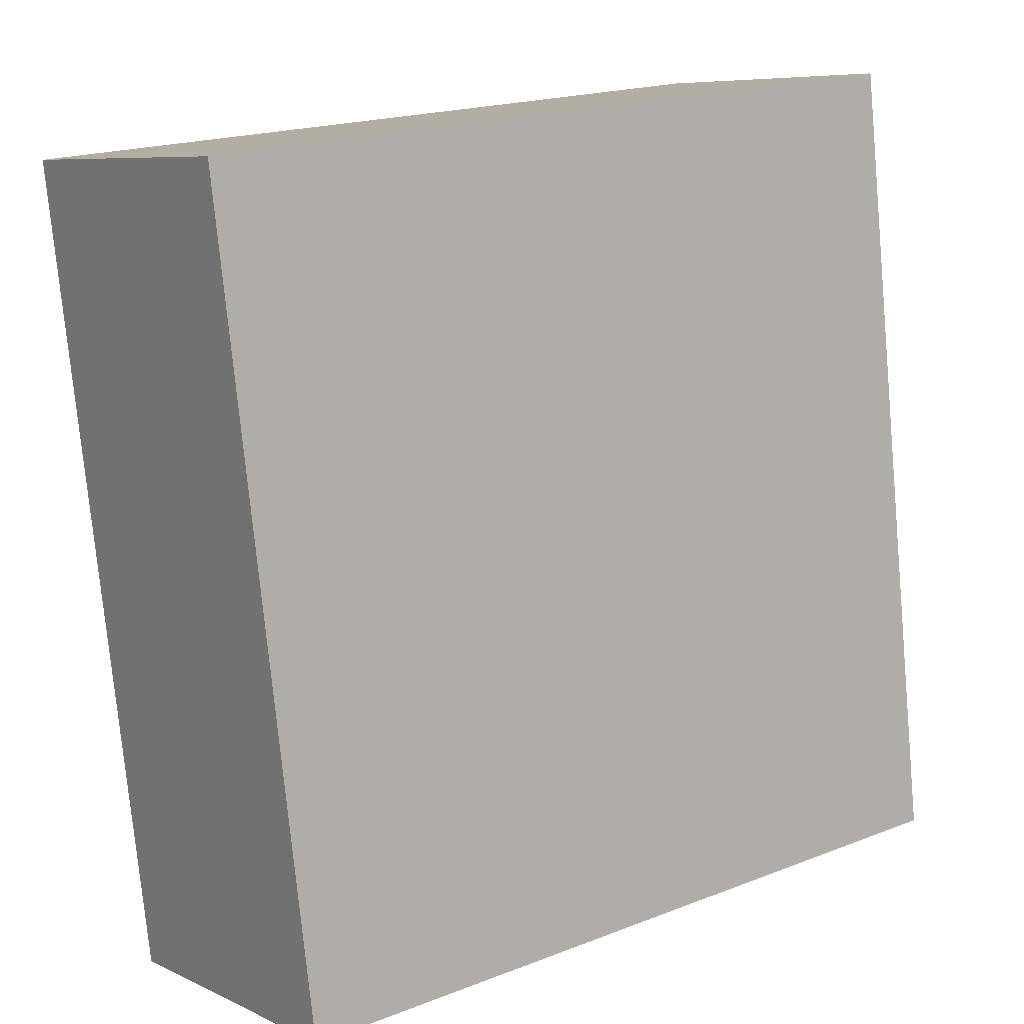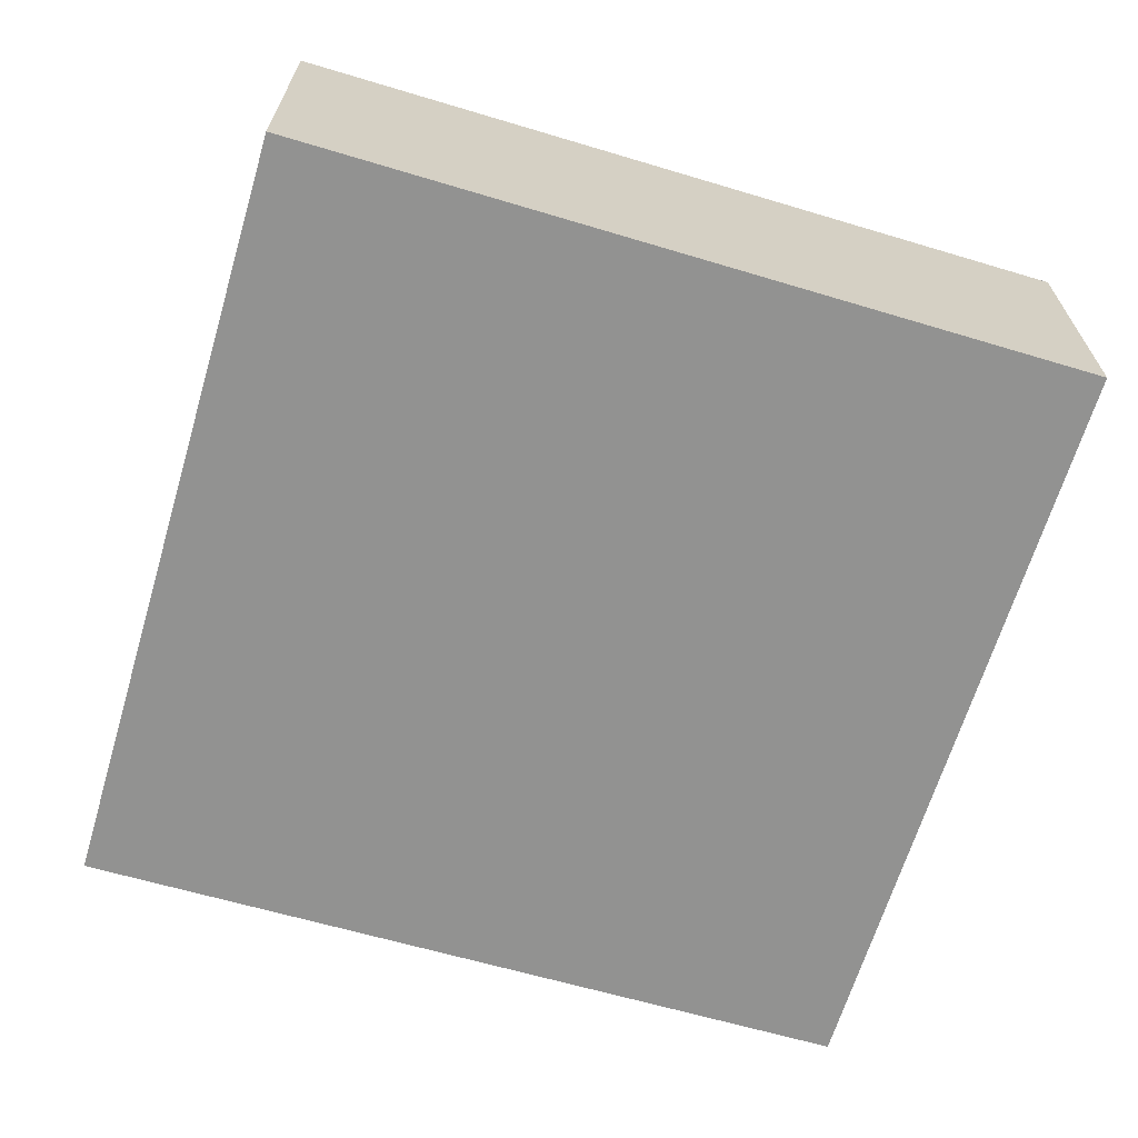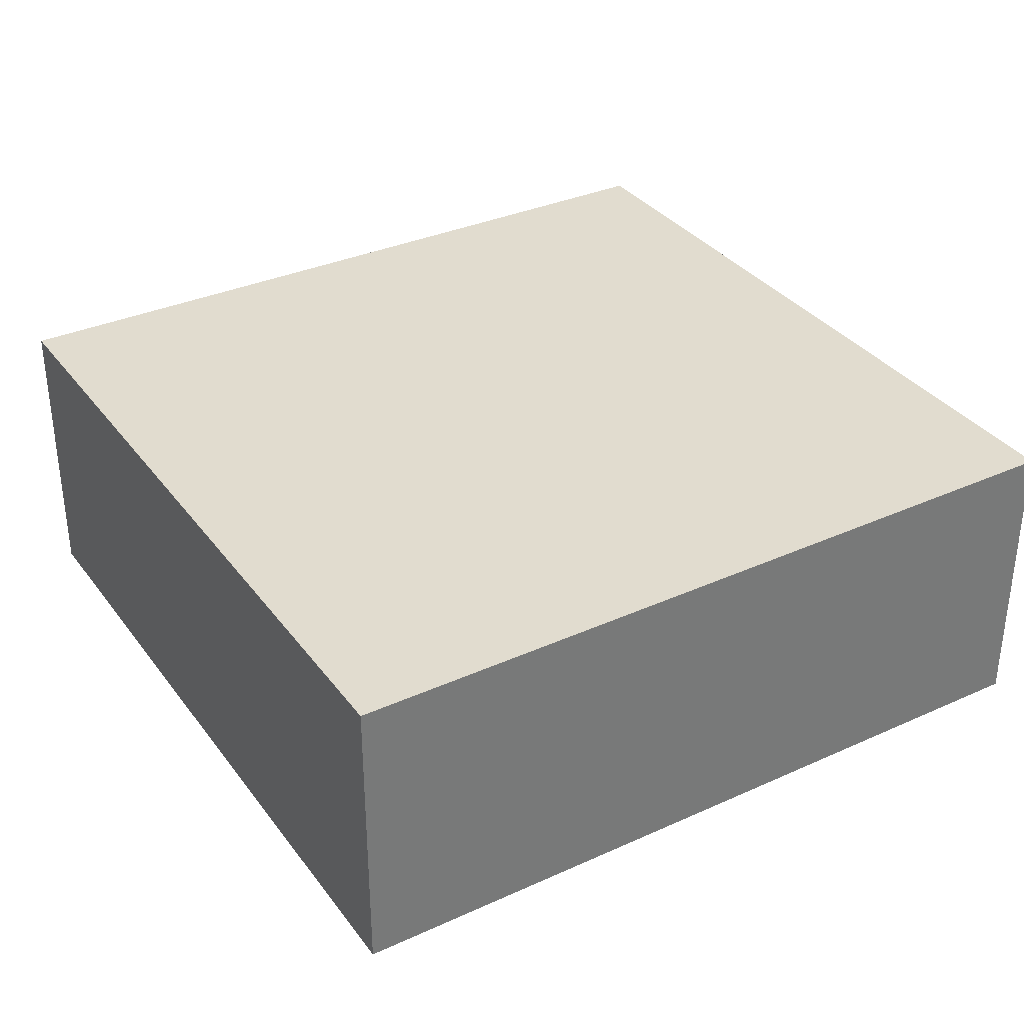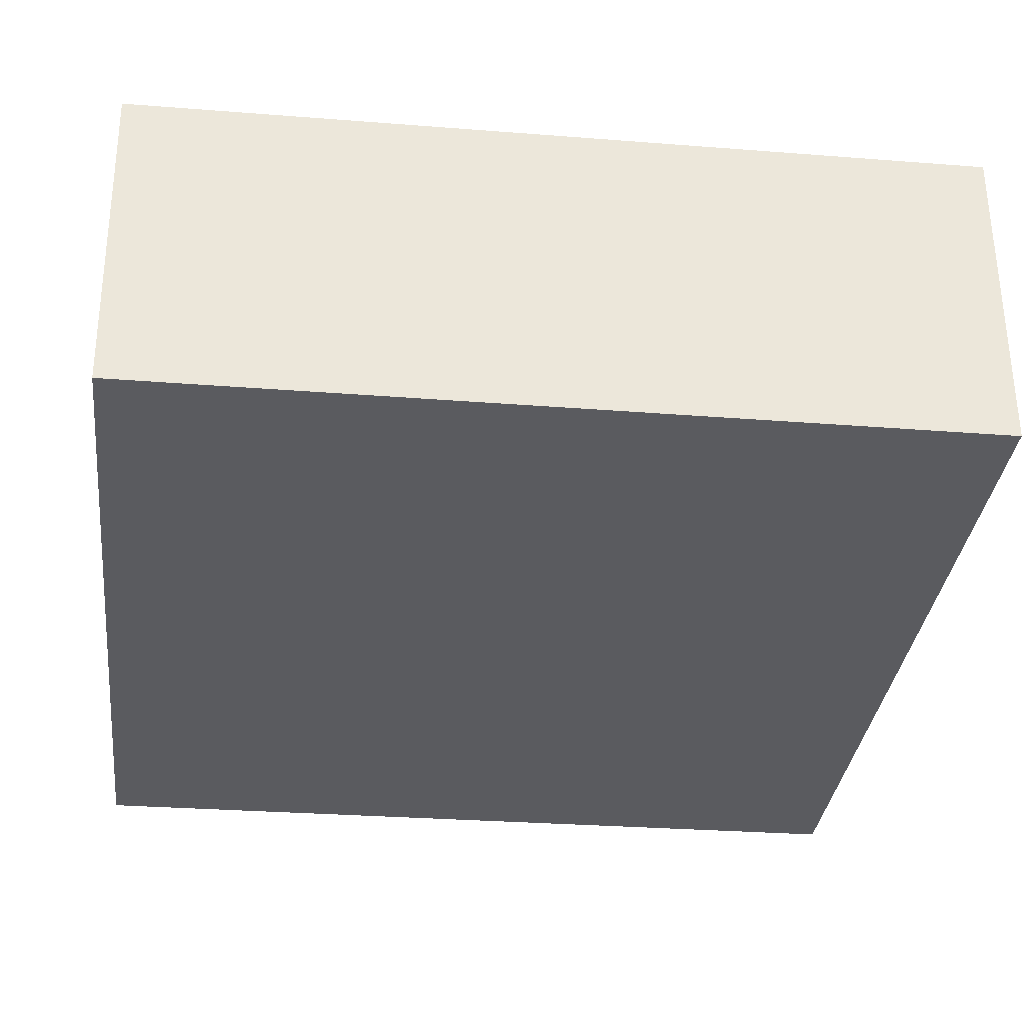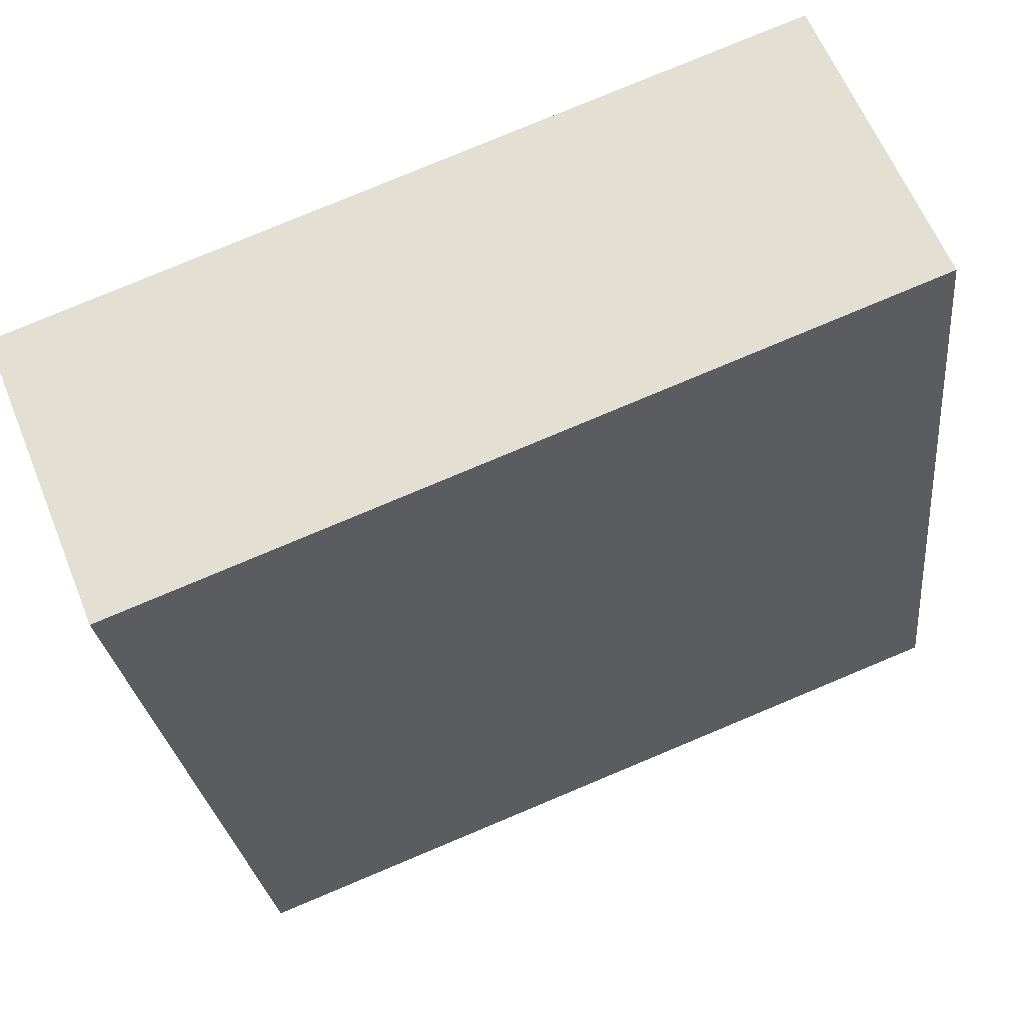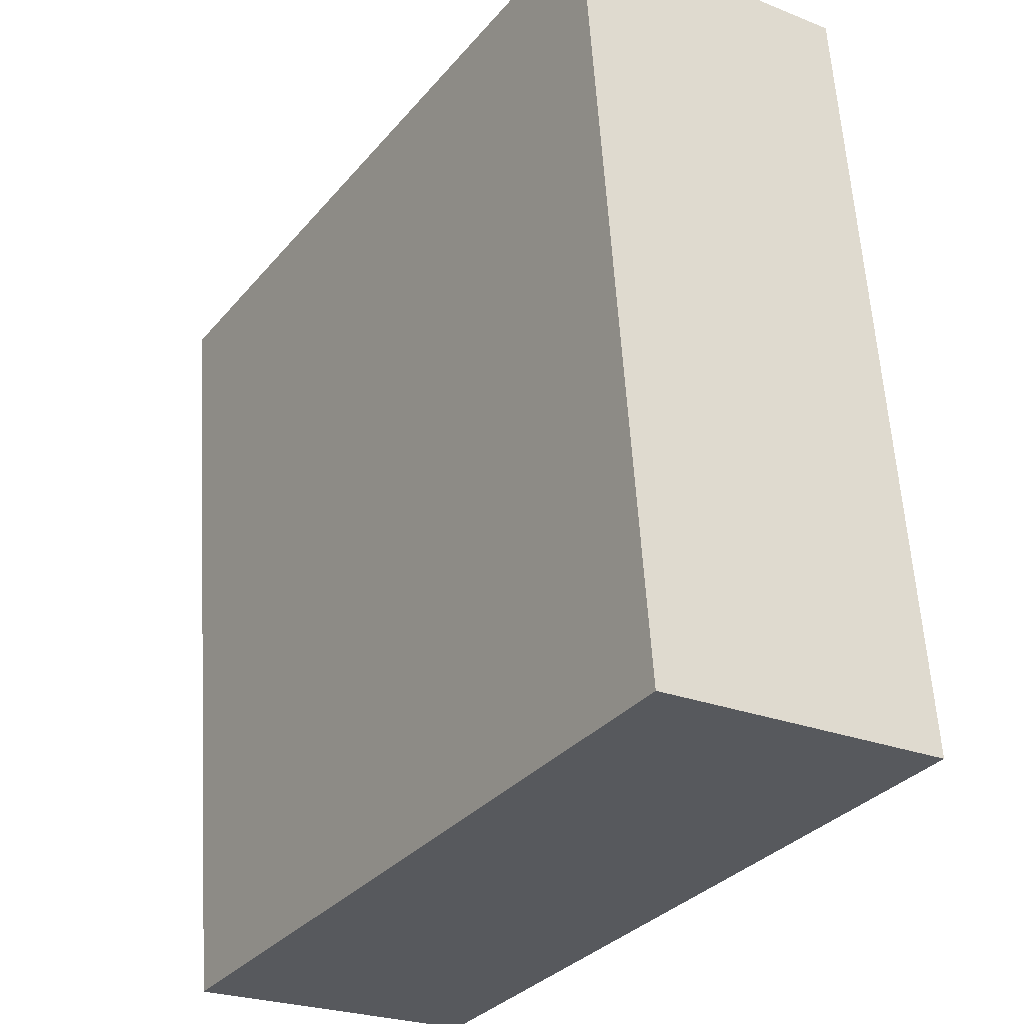
<metadata>
{"format":"obj","ext":"obj","renderer":"f3d","projection":"perspective","resolution":1024,"background":"white","views":[{"elev":7.5,"azim":-37.5,"up":"+Z"},{"elev":-66.2,"azim":66.9,"up":"+Y"},{"elev":34.4,"azim":52.2,"up":"+Y"},{"elev":57.2,"azim":179.7,"up":"+Z"},{"elev":60.8,"azim":-21.9,"up":"+Z"},{"elev":-24.5,"azim":56.8,"up":"+Z"}]}
</metadata>
<code>
v  0.899 2.778 -7.29
v  7.212 2.778 0.835
v  8.032 2.778 -6.522
v  0 2.778 1.701e-16
v  8.032 3.994e-16 -6.522
v  0.899 4.464e-16 -7.29
v  0 0 0
v  7.212 -5.113e-17 0.835
g defaultobject
f 1 2 3
f 2 1 4
f 5 1 3
f 1 5 6
f 6 4 1
f 4 6 7
f 7 2 4
f 2 7 8
f 8 3 2
f 3 8 5
f 8 6 5
f 6 8 7

</code>
